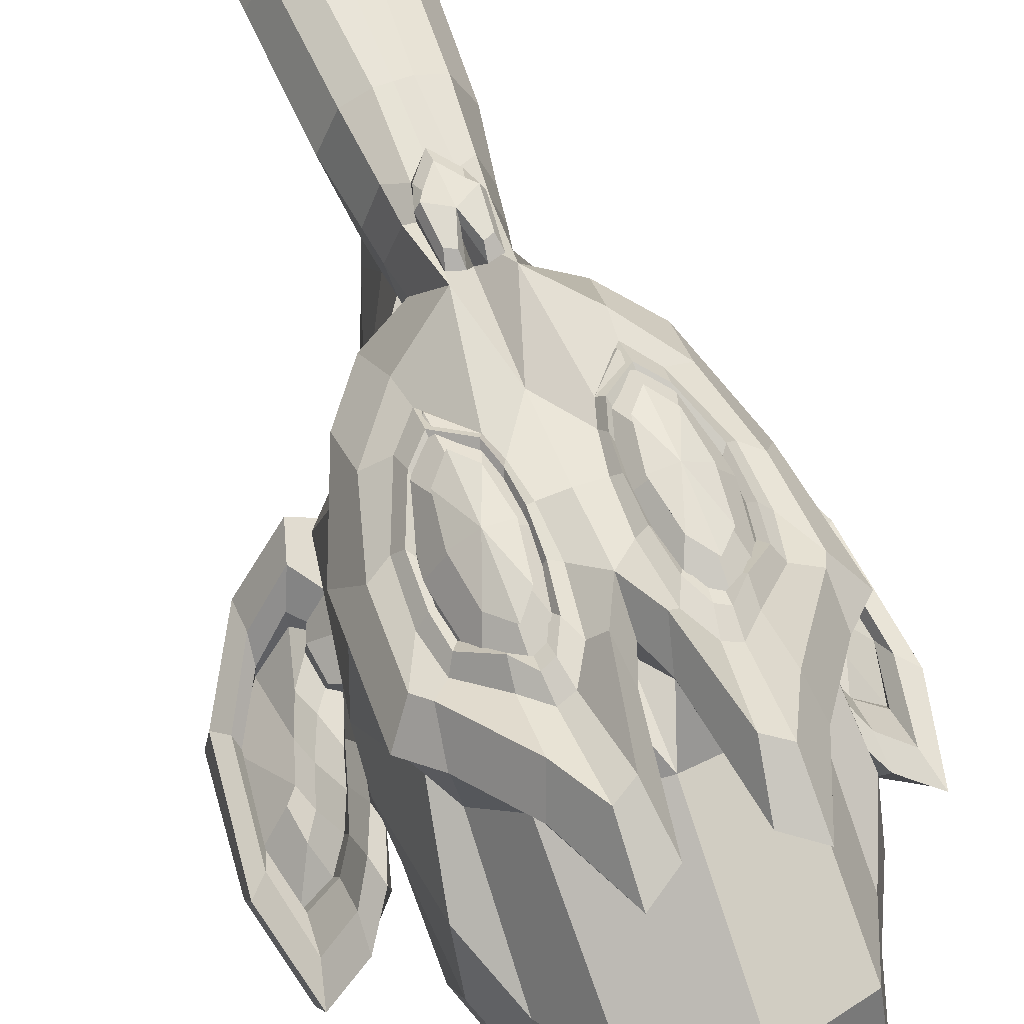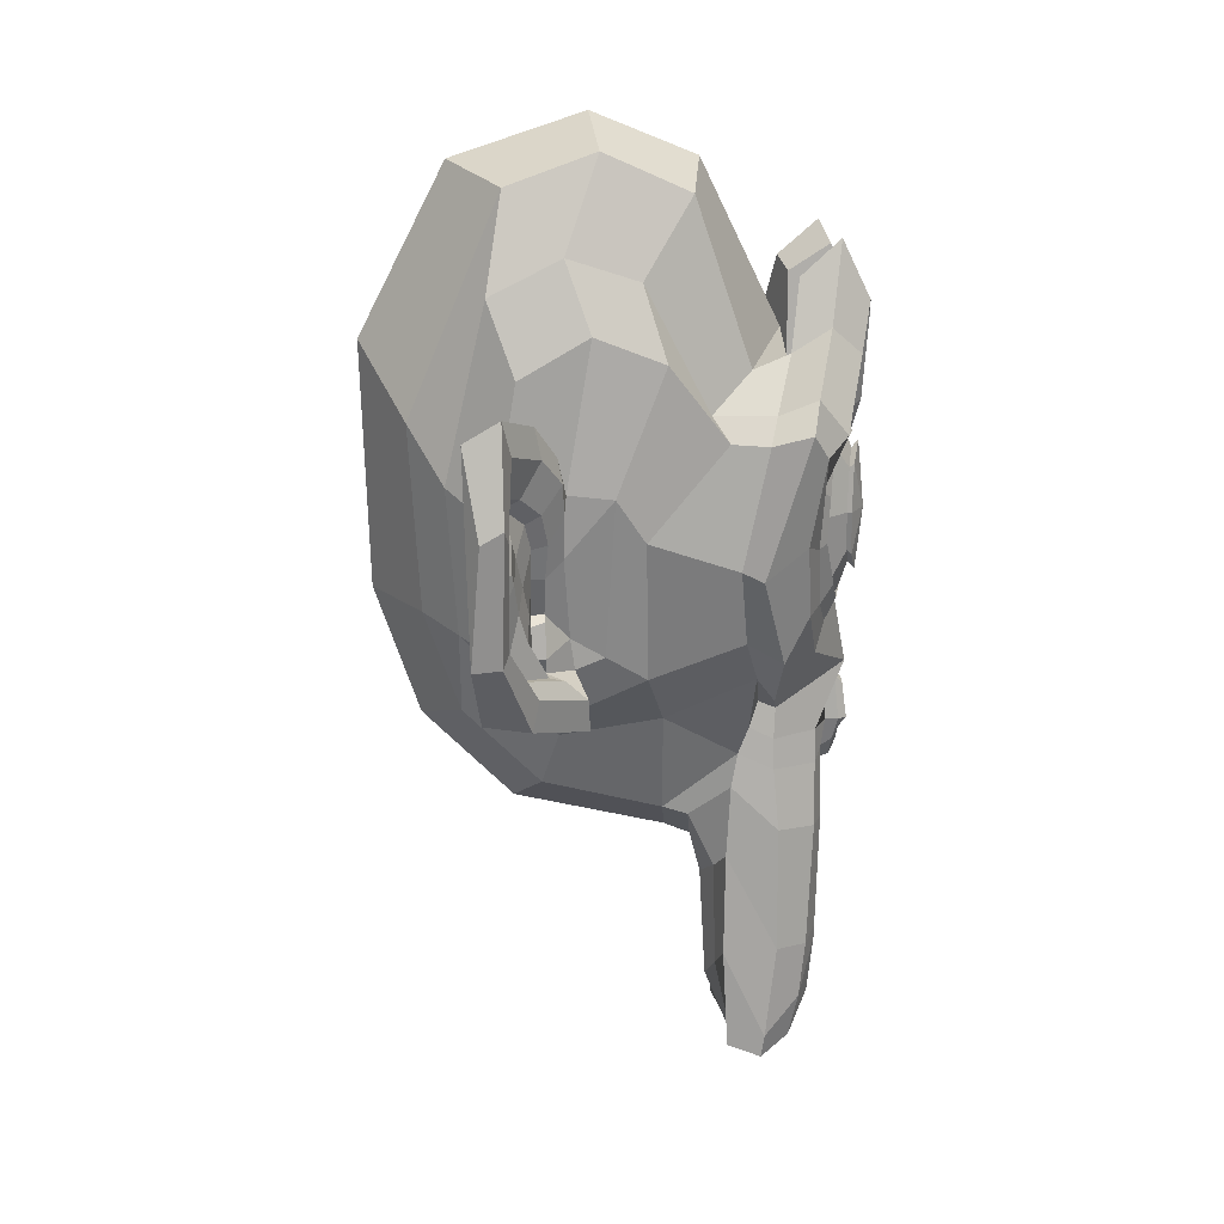
<metadata>
{"format":"obj","ext":"obj","renderer":"f3d","projection":"perspective","resolution":1024,"background":"white","views":[{"elev":62.0,"azim":159.4,"up":"+Z"},{"elev":18.4,"azim":-96.0,"up":"+Y"}]}
</metadata>
<code>
o 苏珊娜
v 12.38 12.5 33.27
v -12.38 12.5 33.27
v 14.15 7.143 29.87
v -14.15 7.143 29.87
v 15.48 4.167 25.12
v -15.48 4.167 25.12
v 9.951 -1.786 26.82
v -9.951 -1.786 26.82
v 9.951 2.381 31.23
v -9.951 2.381 31.23
v 9.951 10.12 33.94
v -9.951 10.12 33.94
v 7.74 12.5 34.62
v -7.74 12.5 34.62
v 5.75 7.143 32.25
v -5.75 7.143 32.25
v 4.423 4.167 28.17
v -4.423 4.167 28.17
v 2.211 18.45 28.51
v -2.211 18.45 28.51
v 3.981 18.45 32.25
v -3.981 18.45 32.25
v 6.855 18.45 34.62
v -6.855 18.45 34.62
v 7.74 25 34.62
v -7.74 25 34.62
v 5.75 29.76 32.25
v -5.75 29.76 32.25
v 4.423 33.33 28.17
v -4.423 33.33 28.17
v 9.951 39.29 26.82
v -9.951 39.29 26.82
v 9.951 34.52 31.23
v -9.951 34.52 31.23
v 9.951 27.38 33.94
v -9.951 27.38 33.94
v 12.38 25 33.27
v -12.38 25 33.27
v 14.15 29.76 29.87
v -14.15 29.76 29.87
v 15.48 33.33 25.12
v -15.48 33.33 25.12
v 17.69 18.45 24.44
v -17.69 18.45 24.44
v 15.92 18.45 29.19
v -15.92 18.45 29.19
v 13.27 18.45 32.93
v -13.27 18.45 32.93
v 13.49 18.45 33.61
v -13.49 18.45 33.61
v 12.61 25.6 33.94
v -12.61 25.6 33.94
v 9.951 28.57 34.96
v -9.951 28.57 34.96
v 7.519 25.6 35.64
v -7.519 25.6 35.64
v 6.413 18.45 35.64
v -6.413 18.45 35.64
v 7.519 11.9 35.64
v -7.519 11.9 35.64
v 9.951 18.45 35.98
v -9.951 18.45 35.98
v 9.951 8.929 34.96
v -9.951 8.929 34.96
v 12.61 11.9 33.94
v -12.61 11.9 33.94
v 0 32.74 32.25
v 0 26.79 35.64
v 0 -51.79 31.91
v 0 -24.4 33.94
v 0 -14.29 34.62
v 0 -58.93 31.23
v 0 30.95 26.14
v 0 43.45 24.78
v 0 68.45 -23.76
v 0 42.86 -37
v 0 5.357 -35.98
v 0 -29.17 -15.28
v 5.75 -14.29 24.44
v -5.75 -14.29 24.44
v 8.846 -33.33 24.78
v -8.846 -33.33 24.78
v 9.951 -52.98 24.78
v -9.951 -52.98 24.78
v 10.39 -67.86 23.08
v -10.39 -67.86 23.08
v 9.288 -72.02 22.74
v -9.288 -72.02 22.74
v 5.086 -73.81 24.1
v -5.086 -73.81 24.1
v 0 -75 25.12
v 12.38 -10.71 23.08
v -12.38 -10.71 23.08
v 17.91 -2.976 23.42
v -17.91 -2.976 23.42
v 23.44 11.31 19.35
v -23.44 11.31 19.35
v 24.33 32.74 25.8
v -24.33 32.74 25.8
v 20.12 36.9 27.16
v -20.12 36.9 27.16
v 13.93 45.83 29.87
v -13.93 45.83 29.87
v 9.067 57.74 31.91
v -9.067 57.74 31.91
v 4.423 54.76 32.93
v -4.423 54.76 32.93
v 1.769 37.5 32.59
v -1.769 37.5 32.59
v 4.644 31.55 33.61
v -4.644 31.55 33.61
v 3.538 23.21 33.27
v -3.538 23.21 33.27
v 5.75 7.143 32.25
v -5.75 7.143 32.25
v 10.61 1.19 30.55
v -10.61 1.19 30.55
v 13.93 4.762 29.19
v -13.93 4.762 29.19
v 17.69 14.29 28.17
v -17.69 14.29 28.17
v 18.13 22.62 28.17
v -18.13 22.62 28.17
v 17.03 28.57 28.85
v -17.03 28.57 28.85
v 12.16 33.33 31.23
v -12.16 33.33 31.23
v 7.077 35.71 32.93
v -7.077 35.71 32.93
v 0 -58.33 31.91
v 3.096 -54.76 31.91
v -3.096 -54.76 31.91
v 3.317 -63.69 30.89
v -3.317 -63.69 30.89
v 1.769 -67.26 30.21
v -1.769 -67.26 30.21
v 0 -67.86 29.87
v 0 -14.88 32.59
v 0 -10.71 32.25
v 2.875 -11.31 32.25
v -2.875 -11.31 32.25
v 3.538 -17.26 32.59
v -3.538 -17.26 32.59
v 2.433 -22.02 32.25
v -2.433 -22.02 32.25
v 11.28 -3.571 29.19
v -11.28 -3.571 29.19
v 17.47 4.167 27.16
v -17.47 4.167 27.16
v 20.57 15.48 26.14
v -20.57 15.48 26.14
v 21.01 28.57 28.51
v -21.01 28.57 28.51
v 19.46 31.55 31.57
v -19.46 31.55 31.57
v 12.38 41.67 34.62
v -12.38 41.67 34.62
v 8.846 48.81 36.32
v -8.846 48.81 36.32
v 5.75 47.02 37
v -5.75 47.02 37
v 2.875 32.74 36.66
v -2.875 32.74 36.66
v 3.538 -7.738 35.3
v -3.538 -7.738 35.3
v 5.971 -33.93 30.89
v -5.971 -33.93 30.89
v 7.077 -53.57 29.87
v -7.077 -53.57 29.87
v 7.519 -62.5 28.85
v -7.519 -62.5 28.85
v 6.634 -69.64 27.5
v -6.634 -69.64 27.5
v 4.644 -70.83 27.5
v -4.644 -70.83 27.5
v 0 -72.02 27.83
v 0 3.571 31.57
v 0 16.07 33.27
v 9.288 36.31 32.25
v -9.288 36.31 32.25
v 4.644 10.71 32.59
v -4.644 10.71 32.59
v 3.759 16.07 32.93
v -3.759 16.07 32.93
v 3.317 -52.38 31.91
v -3.317 -52.38 31.91
v 2.211 -33.93 32.59
v -2.211 -33.93 32.59
v 0 -33.93 32.59
v 0 -25 32.25
v 2.654 -20.83 33.94
v -2.654 -20.83 33.94
v 3.759 -17.26 34.62
v -3.759 -17.26 34.62
v 3.096 -10.12 33.94
v -3.096 -10.12 33.94
v 1.106 -9.524 33.94
v -1.106 -9.524 33.94
v 0 -15.48 35.98
v 1.327 -11.31 35.3
v -1.327 -11.31 35.3
v 2.654 -11.9 35.3
v -2.654 -11.9 35.3
v 3.096 -17.26 35.98
v -3.096 -17.26 35.98
v 2.211 -19.05 34.96
v -2.211 -19.05 34.96
v 0 -22.02 34.96
v 7.298 -23.81 24.1
v -7.298 -23.81 24.1
v 4.644 -18.45 30.89
v -4.644 -18.45 30.89
v 5.086 -23.81 30.89
v -5.086 -23.81 30.89
v 6.634 -19.05 24.1
v -6.634 -19.05 24.1
v 0 -66.67 29.87
v 1.327 -66.07 29.87
v -1.327 -66.07 29.87
v 2.654 -62.5 30.89
v -2.654 -62.5 30.89
v 2.654 -56.55 31.57
v -2.654 -56.55 31.57
v 0 -59.52 28.51
v 2.654 -57.14 28.85
v -2.654 -57.14 28.85
v 2.654 -61.9 27.83
v -2.654 -61.9 27.83
v 1.327 -64.88 27.5
v -1.327 -64.88 27.5
v 0 -65.48 27.5
v 4.865 16.67 33.94
v -4.865 16.67 33.94
v 5.307 11.9 33.61
v -5.307 11.9 33.61
v 9.509 32.74 32.93
v -9.509 32.74 32.93
v 7.74 32.14 33.61
v -7.74 32.14 33.61
v 11.94 30.36 33.61
v -11.94 30.36 33.61
v 15.92 26.79 30.21
v -15.92 26.79 30.21
v 16.59 22.02 29.87
v -16.59 22.02 29.87
v 16.36 14.88 29.53
v -16.36 14.88 29.53
v 13.49 7.738 31.23
v -13.49 7.738 31.23
v 10.61 4.762 32.25
v -10.61 4.762 32.25
v 6.413 8.333 33.94
v -6.413 8.333 33.94
v 5.086 22.62 33.94
v -5.086 22.62 33.94
v 5.971 28.57 33.94
v -5.971 28.57 33.94
v 6.634 27.38 32.93
v -6.634 27.38 32.93
v 5.529 22.62 32.93
v -5.529 22.62 32.93
v 6.855 9.524 32.93
v -6.855 9.524 32.93
v 10.61 6.548 31.57
v -10.61 6.548 31.57
v 13.05 8.929 30.55
v -13.05 8.929 30.55
v 15.48 16.07 29.19
v -15.48 16.07 29.19
v 15.7 21.43 29.19
v -15.7 21.43 29.19
v 15.04 25.6 29.53
v -15.04 25.6 29.53
v 11.72 29.76 32.59
v -11.72 29.76 32.59
v 7.961 30.36 33.27
v -7.961 30.36 33.27
v 9.509 30.95 32.59
v -9.509 30.95 32.59
v 5.75 13.1 32.59
v -5.75 13.1 32.59
v 5.529 17.26 32.59
v -5.529 17.26 32.59
v 3.096 35.12 26.48
v -3.096 35.12 26.48
v 5.529 50.6 26.82
v -5.529 50.6 26.82
v 9.509 52.38 25.8
v -9.509 52.38 25.8
v 13.71 42.26 24.1
v -13.71 42.26 24.1
v 19.24 34.52 21.39
v -19.24 34.52 21.39
v 22.56 30.95 20.03
v -22.56 30.95 20.03
v 21.89 12.5 16.29
v -21.89 12.5 16.29
v 17.03 0 17.99
v -17.03 0 17.99
v 12.38 -7.143 20.37
v -12.38 -7.143 20.37
v 0 68.45 12.56
v 0 75 -3.394
v 0 -14.88 -29.19
v 0 -35.12 8.147
v 0 -74.4 20.03
v 0 -61.31 14.94
v 0 -43.45 13.92
v 0 -36.9 12.22
v 24.1 17.86 2.376
v -24.1 17.86 2.376
v 24.33 24.4 -2.037
v -24.33 24.4 -2.037
v 21.89 20.24 -19.01
v -21.89 20.24 -19.01
v 13.05 33.33 -30.55
v -13.05 33.33 -30.55
v 20.79 -3.571 3.055
v -20.79 -3.571 3.055
v 16.81 -9.524 -7.128
v -16.81 -9.524 -7.128
v 18.13 -0.5952 -18.67
v -18.13 -0.5952 -18.67
v 9.509 4.167 -28.85
v -9.509 4.167 -28.85
v 6.634 -26.79 17.65
v -6.634 -26.79 17.65
v 5.086 -31.55 11.2
v -5.086 -31.55 11.2
v 8.182 -54.17 16.63
v -8.182 -54.17 16.63
v 7.077 -38.1 16.97
v -7.077 -38.1 16.97
v 9.288 -69.64 17.31
v -9.288 -69.64 17.31
v 3.981 -57.74 15.95
v -3.981 -57.74 15.95
v 3.538 -41.07 15.61
v -3.538 -41.07 15.61
v 4.644 -72.02 19.01
v -4.644 -72.02 19.01
v 6.192 -21.43 18.67
v -6.192 -21.43 18.67
v 5.971 -17.26 20.37
v -5.971 -17.26 20.37
v 5.75 -13.1 21.72
v -5.75 -13.1 21.72
v 5.971 -29.76 7.128
v -5.971 -29.76 7.128
v 8.403 -23.81 -11.54
v -8.403 -23.81 -11.54
v 9.73 -11.31 -23.42
v -9.73 -11.31 -23.42
v 12.83 66.07 -16.63
v -12.83 66.07 -16.63
v 12.83 70.83 -3.055
v -12.83 70.83 -3.055
v 12.83 64.88 10.18
v -12.83 64.88 10.18
v 13.05 39.88 18.67
v -13.05 39.88 18.67
v 20.57 30.95 14.6
v -20.57 30.95 14.6
v 17.91 34.52 12.22
v -17.91 34.52 12.22
v 18.13 53.57 2.376
v -18.13 53.57 2.376
v 22.56 42.86 5.431
v -22.56 42.86 5.431
v 22.56 47.02 -5.092
v -22.56 47.02 -5.092
v 18.13 57.14 -8.486
v -18.13 57.14 -8.486
v 18.13 51.79 -19.35
v -18.13 51.79 -19.35
v 22.56 41.07 -15.61
v -22.56 41.07 -15.61
v 17.47 25 -25.46
v -17.47 25 -25.46
v 13.71 1.786 -23.76
v -13.71 1.786 -23.76
v 23.22 25 -8.826
v -23.22 25 -8.826
v 11.5 -13.1 6.45
v -11.5 -13.1 6.45
v 12.16 -14.88 -9.165
v -12.16 -14.88 -9.165
v 25.21 30.95 -10.18
v -25.21 30.95 -10.18
v 21.89 -10.71 -5.431
v -21.89 -10.71 -5.431
v 29.41 -7.738 -14.26
v -29.41 -7.738 -14.26
v 36.27 4.167 -18.67
v -36.27 4.167 -18.67
v 38.26 24.4 -18.33
v -38.26 24.4 -18.33
v 34.94 38.69 -18.33
v -34.94 38.69 -18.33
v 28.97 36.31 -13.58
v -28.97 36.31 -13.58
v 28.75 31.55 -12.56
v -28.75 31.55 -12.56
v 33.61 33.33 -16.97
v -33.61 33.33 -16.97
v 35.83 22.02 -17.65
v -35.83 22.02 -17.65
v 34.28 5.952 -17.65
v -34.28 5.952 -17.65
v 29.19 -2.976 -13.24
v -29.19 -2.976 -13.24
v 23.44 -5.357 -5.771
v -23.44 -5.357 -5.771
v 26.09 27.38 -9.505
v -26.09 27.38 -9.505
v 26.76 23.21 -12.56
v -26.76 23.21 -12.56
v 24.99 -1.786 -9.165
v -24.99 -1.786 -9.165
v 29.41 0 -15.95
v -29.41 0 -15.95
v 33.61 7.143 -19.35
v -33.61 7.143 -19.35
v 34.94 19.05 -19.35
v -34.94 19.05 -19.35
v 33.17 27.38 -19.01
v -33.17 27.38 -19.01
v 28.97 26.19 -15.61
v -28.97 26.19 -15.61
v 23.88 22.02 -9.165
v -23.88 22.02 -9.165
v 23.66 13.1 -11.88
v -23.66 13.1 -11.88
v 21.45 7.143 -11.88
v -21.45 7.143 -11.88
v 23.22 6.548 -11.88
v -23.22 6.548 -11.88
v 23.88 1.19 -11.88
v -23.88 1.19 -11.88
v 23 -1.19 -11.88
v -23 -1.19 -11.88
v 20.57 0 -3.055
v -20.57 0 -3.055
v 20.35 -1.786 -7.468
v -20.35 -1.786 -7.468
v 20.35 2.976 -8.147
v -20.35 2.976 -8.147
v 22.56 15.48 -9.165
v -22.56 15.48 -9.165
v 25.21 18.45 -11.54
v -25.21 18.45 -11.54
v 25.21 17.86 -13.92
v -25.21 17.86 -13.92
v 23 -1.19 -13.92
v -23 -1.19 -13.92
v 24.1 1.19 -13.92
v -24.1 1.19 -13.92
v 23.44 5.952 -13.92
v -23.44 5.952 -13.92
v 21.67 7.143 -13.92
v -21.67 7.143 -13.92
v 23.88 13.1 -13.92
v -23.88 13.1 -13.92
v 29.41 25 -17.99
v -29.41 25 -17.99
v 33.61 26.19 -21.05
v -33.61 26.19 -21.05
v 35.6 18.45 -21.39
v -35.6 18.45 -21.39
v 34.28 6.548 -21.05
v -34.28 6.548 -21.05
v 29.63 0 -18.33
v -29.63 0 -18.33
v 24.99 -1.19 -11.54
v -24.99 -1.19 -11.54
v 26.98 22.02 -14.94
v -26.98 22.02 -14.94
v 25.21 8.333 -14.26
v -25.21 8.333 -14.26
v 26.54 4.762 -14.6
v -26.54 4.762 -14.6
v 28.31 9.524 -15.95
v -28.31 9.524 -15.95
v 27.2 13.1 -15.28
v -27.2 13.1 -15.28
v 28.75 17.86 -16.29
v -28.75 17.86 -16.29
v 29.85 14.29 -16.63
v -29.85 14.29 -16.63
v 31.4 16.07 -16.97
v -31.4 16.07 -16.97
v 30.74 20.83 -16.97
v -30.74 20.83 -16.97
v 28.97 33.33 -21.05
v -28.97 33.33 -21.05
v 35.38 35.71 -23.76
v -35.38 35.71 -23.76
v 38.7 22.62 -21.72
v -38.7 22.62 -21.72
v 37.15 4.167 -23.08
v -37.15 4.167 -23.08
v 29.41 -6.548 -21.39
v -29.41 -6.548 -21.39
v 22.34 -9.524 -14.26
v -22.34 -9.524 -14.26
v 24.33 29.17 -16.63
v -24.33 29.17 -16.63
f 47 1 3 45
f 4 2 48 46
f 45 3 5 43
f 6 4 46 44
f 3 9 7 5
f 8 10 4 6
f 1 11 9 3
f 10 12 2 4
f 11 13 15 9
f 16 14 12 10
f 9 15 17 7
f 18 16 10 8
f 15 21 19 17
f 20 22 16 18
f 13 23 21 15
f 22 24 14 16
f 23 25 27 21
f 28 26 24 22
f 21 27 29 19
f 30 28 22 20
f 27 33 31 29
f 32 34 28 30
f 25 35 33 27
f 34 36 26 28
f 35 37 39 33
f 40 38 36 34
f 33 39 41 31
f 42 40 34 32
f 39 45 43 41
f 44 46 40 42
f 37 47 45 39
f 46 48 38 40
f 47 37 51 49
f 52 38 48 50
f 37 35 53 51
f 54 36 38 52
f 35 25 55 53
f 56 26 36 54
f 25 23 57 55
f 58 24 26 56
f 23 13 59 57
f 60 14 24 58
f 13 11 63 59
f 64 12 14 60
f 11 1 65 63
f 66 2 12 64
f 1 47 49 65
f 50 48 2 66
f 61 65 49
f 50 66 62
f 63 65 61
f 62 66 64
f 61 59 63
f 64 60 62
f 61 57 59
f 60 58 62
f 61 55 57
f 58 56 62
f 61 53 55
f 56 54 62
f 61 51 53
f 54 52 62
f 61 49 51
f 52 50 62
f 89 174 176 91
f 176 175 90 91
f 87 172 174 89
f 175 173 88 90
f 85 170 172 87
f 173 171 86 88
f 83 168 170 85
f 171 169 84 86
f 81 166 168 83
f 169 167 82 84
f 79 92 146 164
f 147 93 80 165
f 92 94 148 146
f 149 95 93 147
f 94 96 150 148
f 151 97 95 149
f 96 98 152 150
f 153 99 97 151
f 98 100 154 152
f 155 101 99 153
f 100 102 156 154
f 157 103 101 155
f 102 104 158 156
f 159 105 103 157
f 104 106 160 158
f 161 107 105 159
f 106 108 162 160
f 163 109 107 161
f 108 67 68 162
f 68 67 109 163
f 110 128 160 162
f 161 129 111 163
f 128 179 158 160
f 159 180 129 161
f 126 156 158 179
f 159 157 127 180
f 124 154 156 126
f 157 155 125 127
f 122 152 154 124
f 155 153 123 125
f 120 150 152 122
f 153 151 121 123
f 118 148 150 120
f 151 149 119 121
f 116 146 148 118
f 149 147 117 119
f 114 164 146 116
f 147 165 115 117
f 114 181 177 164
f 177 182 115 165
f 110 162 68 112
f 68 163 111 113
f 112 68 178 183
f 178 68 113 184
f 177 181 183 178
f 184 182 177 178
f 135 137 176 174
f 176 137 136 175
f 133 135 174 172
f 175 136 134 173
f 131 133 172 170
f 173 134 132 171
f 166 187 185 168
f 186 188 167 169
f 131 170 168 185
f 169 171 132 186
f 144 190 189 187
f 189 190 145 188
f 185 187 189 69
f 189 188 186 69
f 130 131 185 69
f 186 132 130 69
f 142 193 191 144
f 192 194 143 145
f 140 195 193 142
f 194 196 141 143
f 139 197 195 140
f 196 198 139 141
f 138 71 197 139
f 198 71 138 139
f 190 144 191 70
f 192 145 190 70
f 70 191 206 208
f 207 192 70 208
f 71 199 200 197
f 201 199 71 198
f 197 200 202 195
f 203 201 198 196
f 195 202 204 193
f 205 203 196 194
f 193 204 206 191
f 207 205 194 192
f 199 204 202 200
f 203 205 199 201
f 199 208 206 204
f 207 208 199 205
f 139 140 164 177
f 165 141 139 177
f 140 142 211 164
f 212 143 141 165
f 142 144 213 211
f 214 145 143 212
f 144 187 166 213
f 167 188 145 214
f 81 209 213 166
f 214 210 82 167
f 209 215 211 213
f 212 216 210 214
f 79 164 211 215
f 212 165 80 216
f 131 130 72 222
f 72 130 132 223
f 133 131 222 220
f 223 132 134 221
f 135 133 220 218
f 221 134 136 219
f 137 135 218 217
f 219 136 137 217
f 217 218 229 231
f 230 219 217 231
f 218 220 227 229
f 228 221 219 230
f 220 222 225 227
f 226 223 221 228
f 222 72 224 225
f 224 72 223 226
f 224 231 229 225
f 230 231 224 226
f 225 229 227
f 228 230 226
f 183 181 234 232
f 235 182 184 233
f 112 183 232 254
f 233 184 113 255
f 110 112 254 256
f 255 113 111 257
f 181 114 252 234
f 253 115 182 235
f 114 116 250 252
f 251 117 115 253
f 116 118 248 250
f 249 119 117 251
f 118 120 246 248
f 247 121 119 249
f 120 122 244 246
f 245 123 121 247
f 122 124 242 244
f 243 125 123 245
f 124 126 240 242
f 241 127 125 243
f 126 179 236 240
f 237 180 127 241
f 179 128 238 236
f 239 129 180 237
f 128 110 256 238
f 257 111 129 239
f 238 256 258 276
f 259 257 239 277
f 236 238 276 278
f 277 239 237 279
f 240 236 278 274
f 279 237 241 275
f 242 240 274 272
f 275 241 243 273
f 244 242 272 270
f 273 243 245 271
f 246 244 270 268
f 271 245 247 269
f 248 246 268 266
f 269 247 249 267
f 250 248 266 264
f 267 249 251 265
f 252 250 264 262
f 265 251 253 263
f 234 252 262 280
f 263 253 235 281
f 256 254 260 258
f 261 255 257 259
f 254 232 282 260
f 283 233 255 261
f 232 234 280 282
f 281 235 233 283
f 67 108 284 73
f 285 109 67 73
f 108 106 286 284
f 287 107 109 285
f 106 104 288 286
f 289 105 107 287
f 104 102 290 288
f 291 103 105 289
f 102 100 292 290
f 293 101 103 291
f 100 98 294 292
f 295 99 101 293
f 98 96 296 294
f 297 97 99 295
f 96 94 298 296
f 299 95 97 297
f 94 92 300 298
f 301 93 95 299
f 308 309 328 338
f 329 309 308 339
f 307 308 338 336
f 339 308 307 337
f 306 307 336 340
f 337 307 306 341
f 89 91 306 340
f 306 91 90 341
f 87 89 340 334
f 341 90 88 335
f 85 87 334 330
f 335 88 86 331
f 83 85 330 332
f 331 86 84 333
f 330 336 338 332
f 339 337 331 333
f 330 334 340 336
f 341 335 331 337
f 326 332 338 328
f 339 333 327 329
f 81 83 332 326
f 333 84 82 327
f 209 342 344 215
f 345 343 210 216
f 81 326 342 209
f 343 327 82 210
f 79 215 344 346
f 345 216 80 347
f 79 346 300 92
f 301 347 80 93
f 77 324 352 304
f 353 325 77 304
f 304 352 350 78
f 351 353 304 78
f 78 350 348 305
f 349 351 78 305
f 305 348 328 309
f 329 349 305 309
f 326 328 348 342
f 349 329 327 343
f 296 298 318 310
f 319 299 297 311
f 76 316 324 77
f 325 317 76 77
f 302 358 356 303
f 357 359 302 303
f 303 356 354 75
f 355 357 303 75
f 75 354 316 76
f 317 355 75 76
f 292 294 362 364
f 363 295 293 365
f 364 362 368 366
f 369 363 365 367
f 366 368 370 372
f 371 369 367 373
f 372 370 376 374
f 377 371 373 375
f 314 378 374 376
f 375 379 315 377
f 316 354 374 378
f 375 355 317 379
f 354 356 372 374
f 373 357 355 375
f 356 358 366 372
f 367 359 357 373
f 358 360 364 366
f 365 361 359 367
f 290 292 364 360
f 365 293 291 361
f 74 360 358 302
f 359 361 74 302
f 284 286 288 290
f 289 287 285 291
f 284 290 360 74
f 361 291 285 74
f 73 284 74
f 74 285 73
f 294 296 310 362
f 311 297 295 363
f 310 312 368 362
f 369 313 311 363
f 312 382 370 368
f 371 383 313 369
f 314 376 370 382
f 371 377 315 383
f 348 350 386 384
f 387 351 349 385
f 318 384 386 320
f 387 385 319 321
f 298 300 384 318
f 385 301 299 319
f 300 344 342 384
f 343 345 301 385
f 342 348 384
f 385 349 343
f 300 346 344
f 345 347 301
f 314 322 380 378
f 381 323 315 379
f 316 378 380 324
f 381 379 317 325
f 320 386 380 322
f 381 387 321 323
f 350 352 380 386
f 381 353 351 387
f 324 380 352
f 353 381 325
f 400 388 414 402
f 415 389 401 403
f 400 402 404 398
f 405 403 401 399
f 398 404 406 396
f 407 405 399 397
f 396 406 408 394
f 409 407 397 395
f 394 408 410 392
f 411 409 395 393
f 392 410 412 390
f 413 411 393 391
f 410 420 418 412
f 419 421 411 413
f 408 422 420 410
f 421 423 409 411
f 406 424 422 408
f 423 425 407 409
f 404 426 424 406
f 425 427 405 407
f 402 428 426 404
f 427 429 403 405
f 402 414 416 428
f 417 415 403 429
f 318 320 444 442
f 445 321 319 443
f 320 390 412 444
f 413 391 321 445
f 310 318 442 312
f 443 319 311 313
f 382 430 414 388
f 415 431 383 389
f 412 418 440 444
f 441 419 413 445
f 438 446 444 440
f 445 447 439 441
f 434 446 438 436
f 439 447 435 437
f 432 448 446 434
f 447 449 433 435
f 430 448 432 450
f 433 449 431 451
f 414 430 450 416
f 451 431 415 417
f 312 448 430 382
f 431 449 313 383
f 312 442 446 448
f 447 443 313 449
f 442 444 446
f 447 445 443
f 416 450 452 476
f 453 451 417 477
f 450 432 462 452
f 463 433 451 453
f 432 434 460 462
f 461 435 433 463
f 434 436 458 460
f 459 437 435 461
f 436 438 456 458
f 457 439 437 459
f 438 440 454 456
f 455 441 439 457
f 440 418 474 454
f 475 419 441 455
f 428 416 476 464
f 477 417 429 465
f 426 428 464 466
f 465 429 427 467
f 424 426 466 468
f 467 427 425 469
f 422 424 468 470
f 469 425 423 471
f 420 422 470 472
f 471 423 421 473
f 418 420 472 474
f 473 421 419 475
f 458 456 480 478
f 481 457 459 479
f 478 480 482 484
f 483 481 479 485
f 484 482 488 486
f 489 483 485 487
f 486 488 490 492
f 491 489 487 493
f 464 476 486 492
f 487 477 465 493
f 452 484 486 476
f 487 485 453 477
f 452 462 478 484
f 479 463 453 485
f 458 478 462 460
f 463 479 459 461
f 454 474 480 456
f 481 475 455 457
f 472 482 480 474
f 481 483 473 475
f 470 488 482 472
f 483 489 471 473
f 468 490 488 470
f 489 491 469 471
f 466 492 490 468
f 491 493 467 469
f 464 492 466
f 467 493 465
f 392 390 504 502
f 505 391 393 503
f 394 392 502 500
f 503 393 395 501
f 396 394 500 498
f 501 395 397 499
f 398 396 498 496
f 499 397 399 497
f 400 398 496 494
f 497 399 401 495
f 388 400 494 506
f 495 401 389 507
f 494 502 504 506
f 505 503 495 507
f 494 496 500 502
f 501 497 495 503
f 496 498 500
f 501 499 497
f 314 382 388 506
f 389 383 315 507
f 314 506 504 322
f 505 507 315 323
f 320 322 504 390
f 505 323 321 391

</code>
